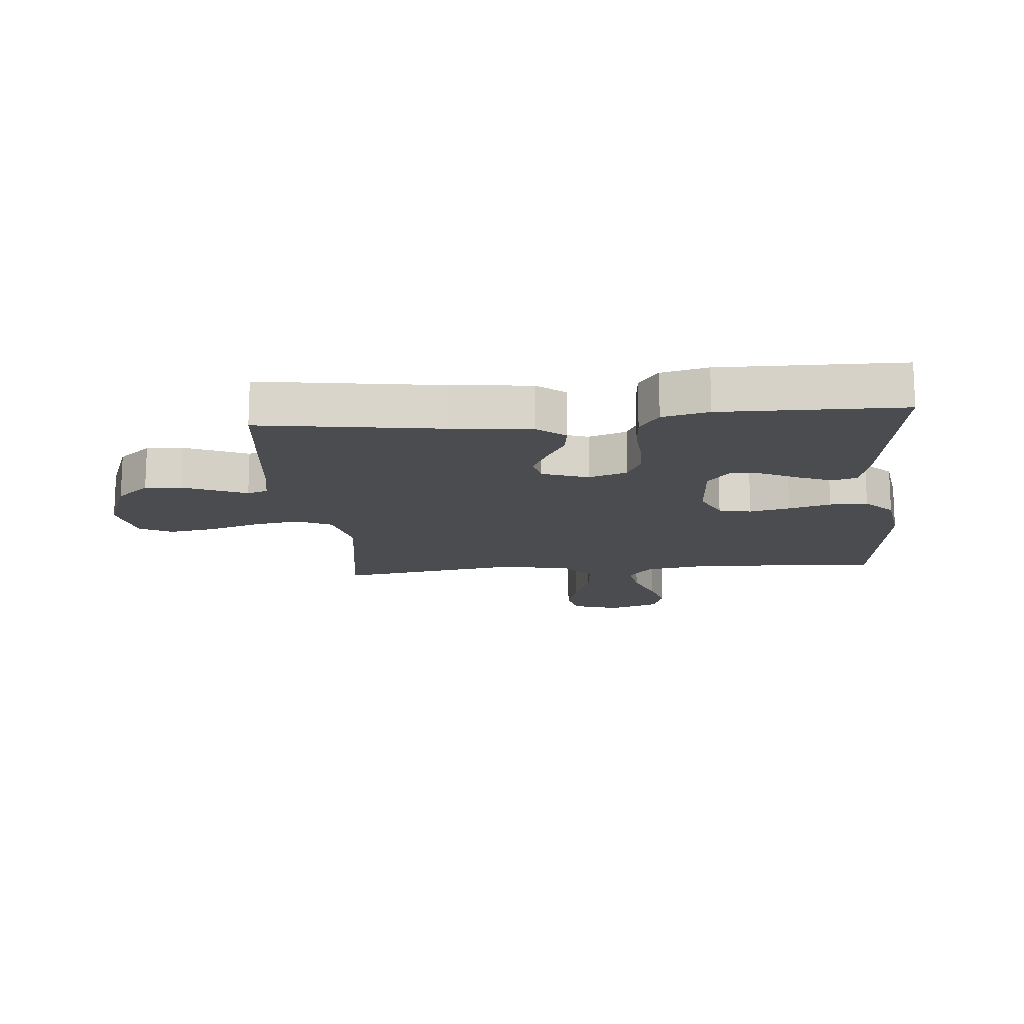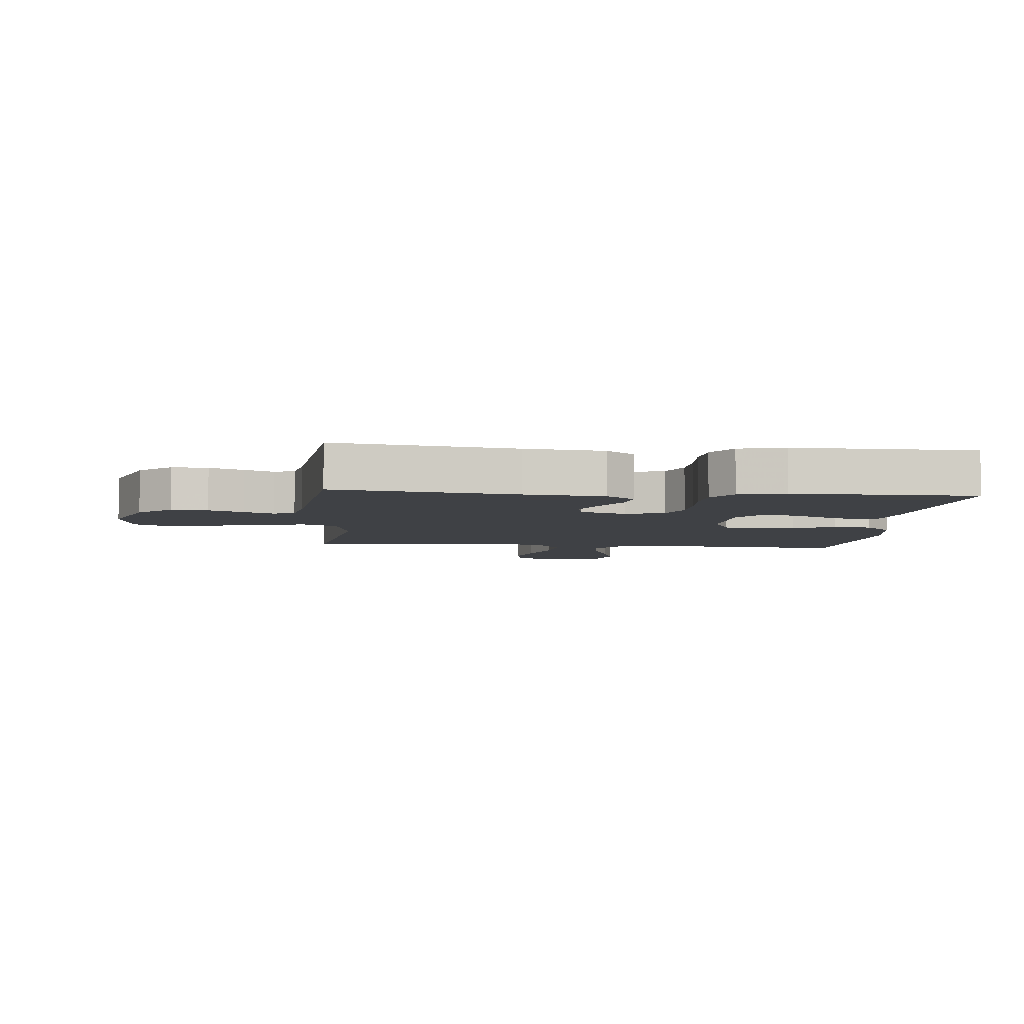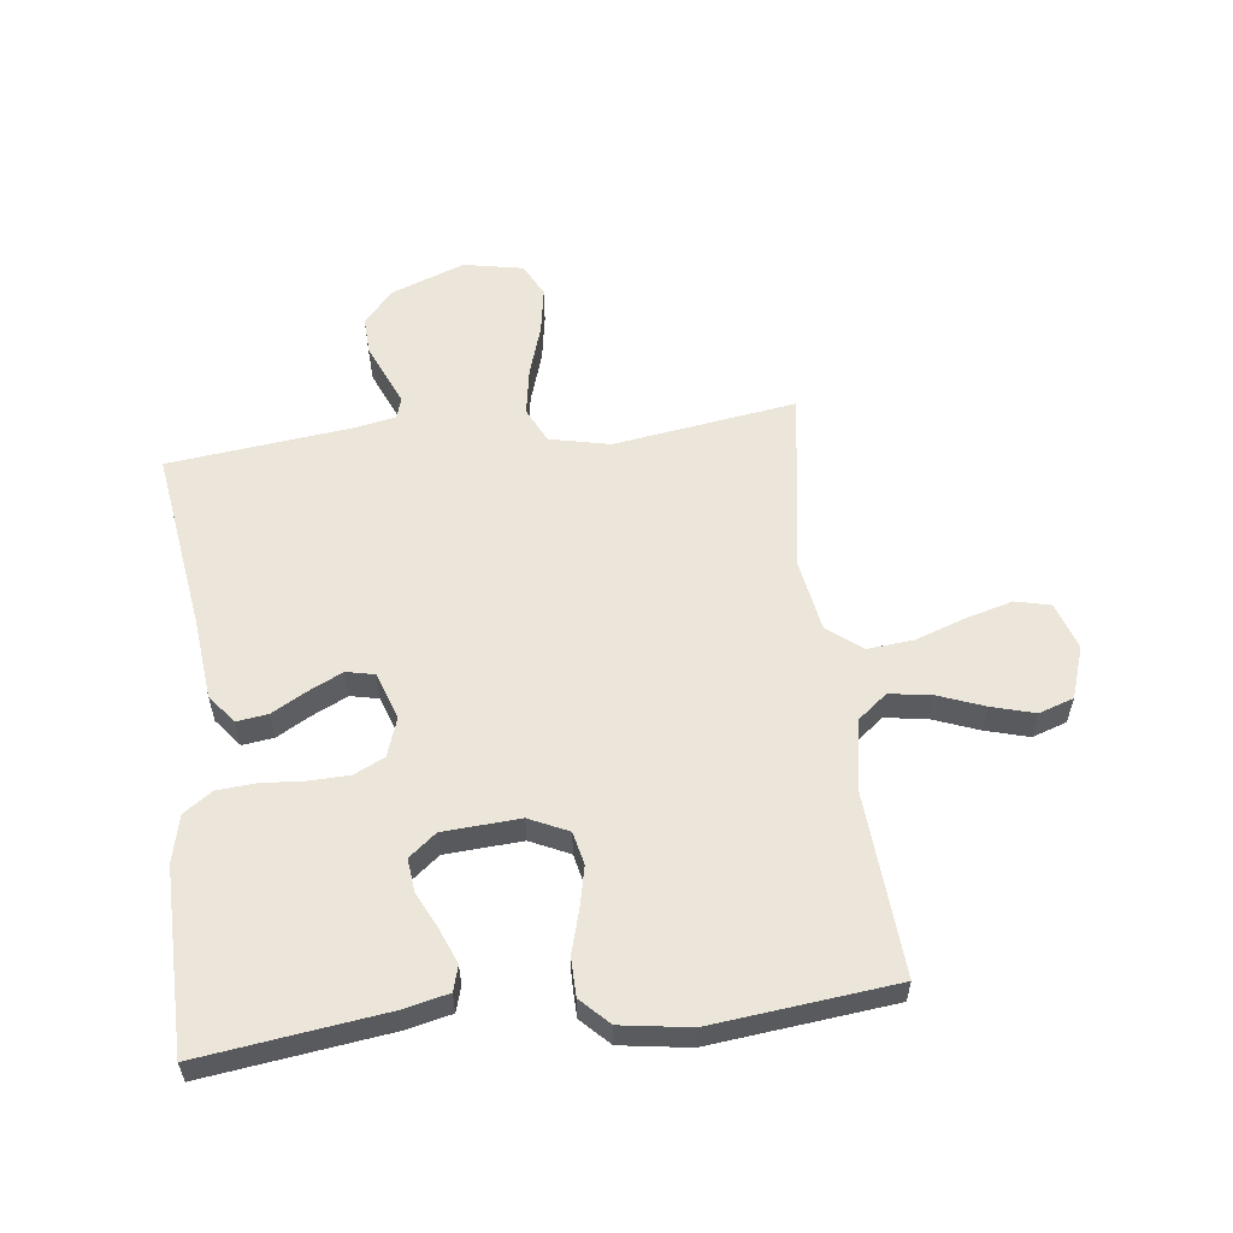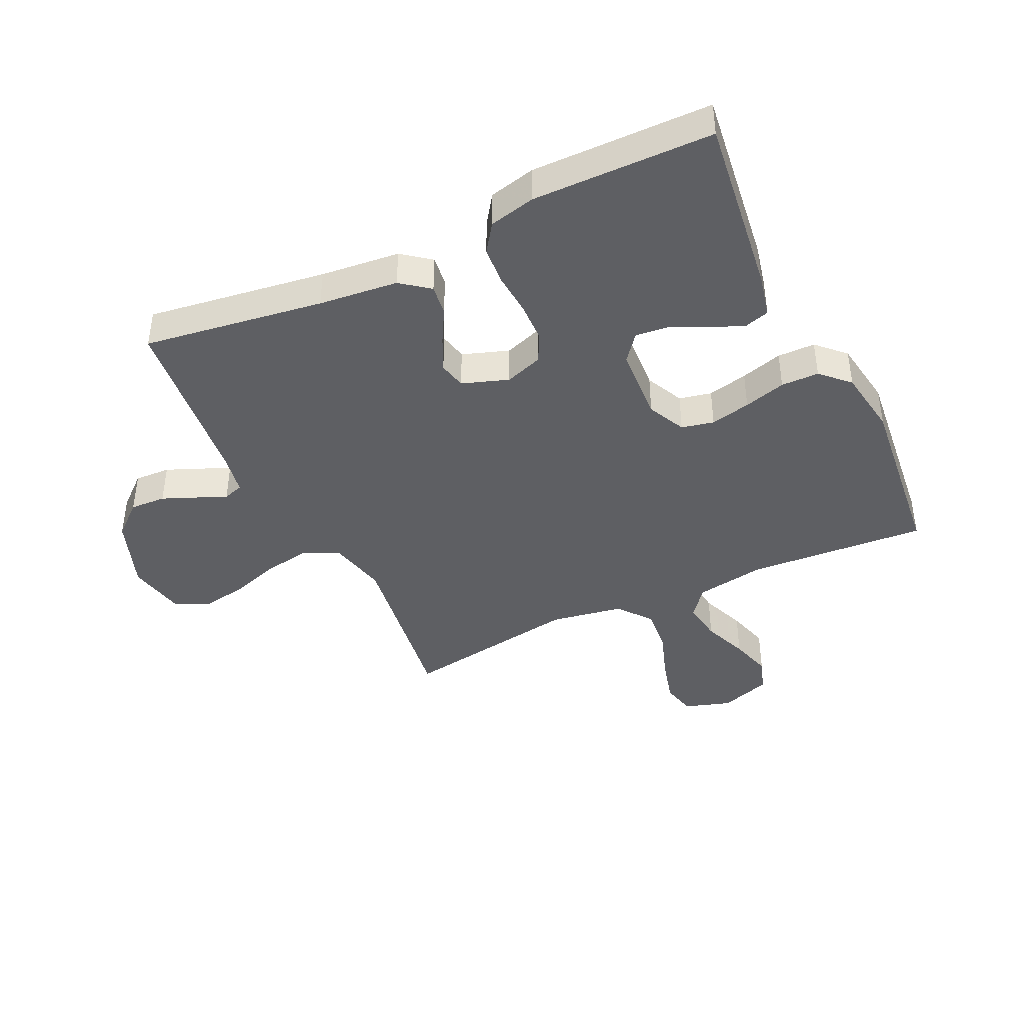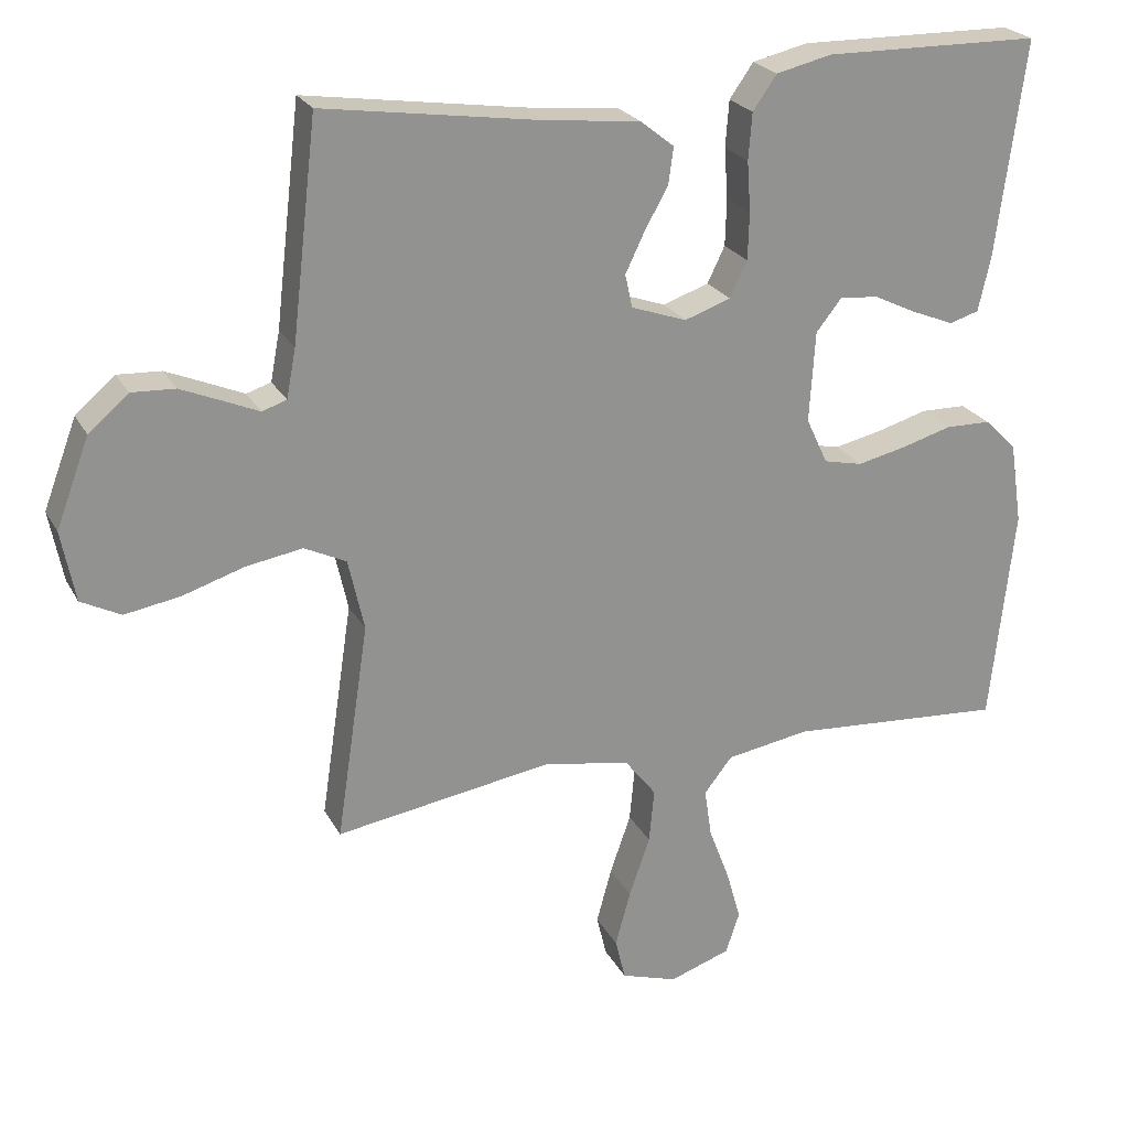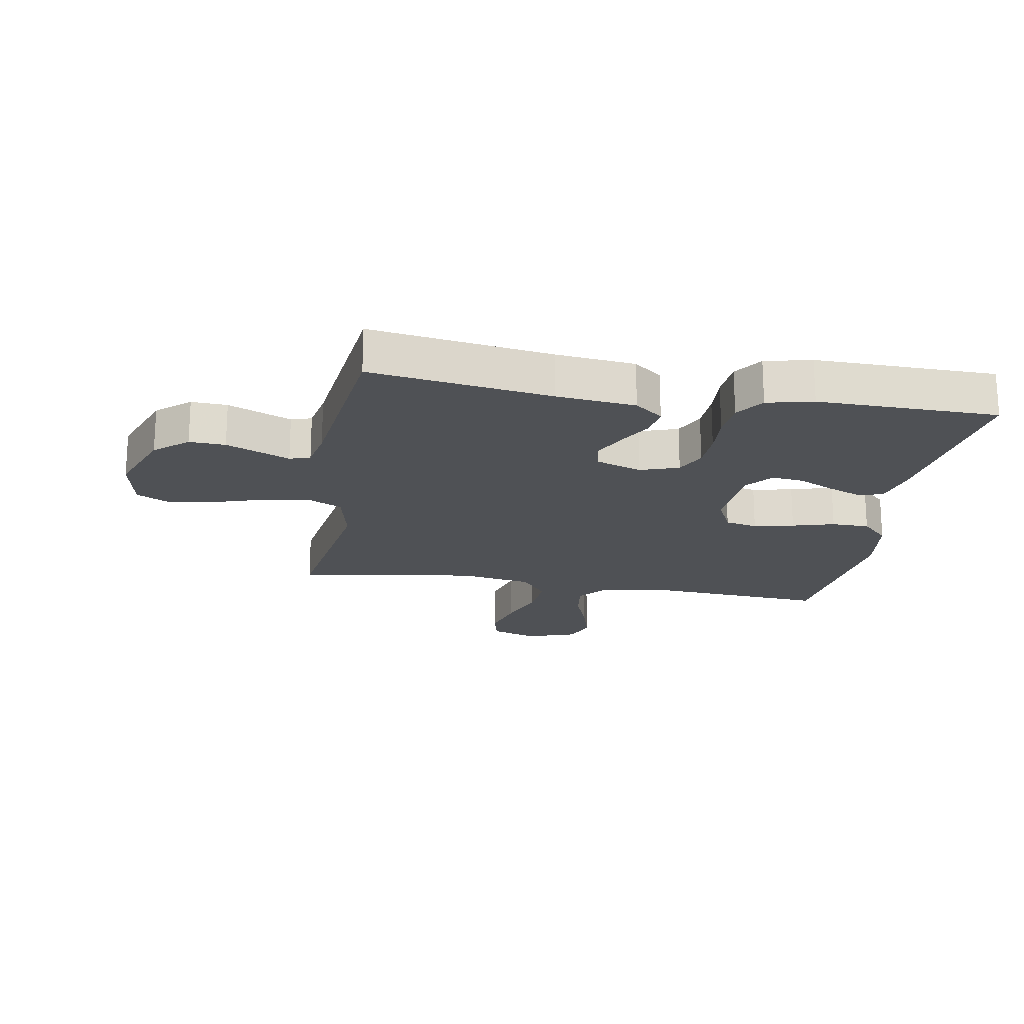
<metadata>
{"format":"obj","ext":"obj","renderer":"f3d","projection":"perspective","resolution":1024,"background":"white","views":[{"elev":-15.0,"azim":5.1,"up":"+Y"},{"elev":-5.6,"azim":-5.2,"up":"+Y"},{"elev":57.4,"azim":83.2,"up":"+Y"},{"elev":-41.4,"azim":25.6,"up":"+Y"},{"elev":23.6,"azim":-22.1,"up":"+Z"},{"elev":-19.6,"azim":-9.8,"up":"+Y"}]}
</metadata>
<code>
v -0.5 0.07 0.5
v -0.2 0.07 0.456
v -0.068 0.07 0.442
v -0.021 0.07 0.405
v -0.028 0.07 0.354
v -0.06 0.07 0.297
v -0.087 0.07 0.241
v -0.077 0.07 0.195
v 0 0.07 0.168
v 0.064 0.07 0.19
v 0.088 0.07 0.24
v 0.09 0.07 0.305
v 0.085 0.07 0.375
v 0.09 0.07 0.439
v 0.123 0.07 0.486
v 0.2 0.07 0.504
v 0.5 0.07 0.5
v 0.46 0.07 0.2
v 0.443 0.07 0.125
v 0.402 0.07 0.113
v 0.345 0.07 0.136
v 0.285 0.07 0.165
v 0.231 0.07 0.171
v 0.195 0.07 0.126
v 0.187 0.07 0
v 0.217 0.07 -0.064
v 0.271 0.07 -0.076
v 0.338 0.07 -0.061
v 0.408 0.07 -0.041
v 0.471 0.07 -0.042
v 0.516 0.07 -0.087
v 0.533 0.07 -0.2
v 0.5 0.07 -0.5
v 0.2 0.07 -0.479
v 0.084 0.07 -0.498
v 0.045 0.07 -0.547
v 0.055 0.07 -0.615
v 0.084 0.07 -0.691
v 0.104 0.07 -0.762
v 0.085 0.07 -0.819
v 0 0.07 -0.848
v -0.078 0.07 -0.823
v -0.092 0.07 -0.765
v -0.071 0.07 -0.688
v -0.042 0.07 -0.605
v -0.035 0.07 -0.53
v -0.079 0.07 -0.474
v -0.2 0.07 -0.453
v -0.5 0.07 -0.5
v -0.455 0.07 -0.2
v -0.477 0.07 -0.101
v -0.535 0.07 -0.073
v -0.613 0.07 -0.086
v -0.698 0.07 -0.113
v -0.775 0.07 -0.126
v -0.83 0.07 -0.098
v -0.849 0.07 0
v -0.803 0.07 0.122
v -0.748 0.07 0.169
v -0.688 0.07 0.166
v -0.631 0.07 0.142
v -0.582 0.07 0.121
v -0.548 0.07 0.132
v -0.535 0.07 0.2
v -0.5 0 0.5
v -0.2 0 0.456
v -0.068 0 0.442
v -0.021 0 0.405
v -0.028 0 0.354
v -0.06 0 0.297
v -0.087 0 0.241
v -0.077 0 0.195
v 0 0 0.168
v 0.064 0 0.19
v 0.088 0 0.24
v 0.09 0 0.305
v 0.085 0 0.375
v 0.09 0 0.439
v 0.123 0 0.486
v 0.2 0 0.504
v 0.5 0 0.5
v 0.46 0 0.2
v 0.443 0 0.125
v 0.402 0 0.113
v 0.345 0 0.136
v 0.285 0 0.165
v 0.231 0 0.171
v 0.195 0 0.126
v 0.187 0 0
v 0.217 0 -0.064
v 0.271 0 -0.076
v 0.338 0 -0.061
v 0.408 0 -0.041
v 0.471 0 -0.042
v 0.516 0 -0.087
v 0.533 0 -0.2
v 0.5 0 -0.5
v 0.2 0 -0.479
v 0.084 0 -0.498
v 0.045 0 -0.547
v 0.055 0 -0.615
v 0.084 0 -0.691
v 0.104 0 -0.762
v 0.085 0 -0.819
v 0 0 -0.848
v -0.078 0 -0.823
v -0.092 0 -0.765
v -0.071 0 -0.688
v -0.042 0 -0.605
v -0.035 0 -0.53
v -0.079 0 -0.474
v -0.2 0 -0.453
v -0.5 0 -0.5
v -0.455 0 -0.2
v -0.477 0 -0.101
v -0.535 0 -0.073
v -0.613 0 -0.086
v -0.698 0 -0.113
v -0.775 0 -0.126
v -0.83 0 -0.098
v -0.849 0 0
v -0.803 0 0.122
v -0.748 0 0.169
v -0.688 0 0.166
v -0.631 0 0.142
v -0.582 0 0.121
v -0.548 0 0.132
v -0.535 0 0.2
f 59 60 61 62
f 57 58 59 62
f 57 62 63
f 56 57 63
f 53 54 55 56
f 52 53 56 63
f 51 52 63 64
f 48 49 50
f 47 48 50 51
f 42 43 44 45
f 40 41 42 45
f 40 45 46
f 37 38 39 40
f 37 40 46
f 36 37 46 47
f 31 32 33 34
f 31 34 35
f 28 29 30 31
f 27 28 31 35
f 26 27 35 36
f 19 20 21 22
f 17 18 19 22
f 17 22 23
f 16 17 23
f 15 16 23 24
f 12 13 14 15
f 11 12 15 24
f 3 4 5 6
f 2 3 6 7
f 1 2 7 8
f 51 64 1 8
f 47 51 8 9
f 25 26 36 47
f 25 47 9 10
f 10 11 24 25
f 126 125 124 123
f 126 123 122 121
f 127 126 121
f 127 121 120
f 120 119 118 117
f 127 120 117 116
f 128 127 116 115
f 114 113 112
f 115 114 112 111
f 109 108 107 106
f 109 106 105 104
f 110 109 104
f 104 103 102 101
f 110 104 101
f 111 110 101 100
f 98 97 96 95
f 99 98 95
f 95 94 93 92
f 99 95 92 91
f 100 99 91 90
f 86 85 84 83
f 86 83 82 81
f 87 86 81
f 87 81 80
f 88 87 80 79
f 79 78 77 76
f 88 79 76 75
f 70 69 68 67
f 71 70 67 66
f 72 71 66 65
f 72 65 128 115
f 73 72 115 111
f 111 100 90 89
f 74 73 111 89
f 89 88 75 74
f 1 65 66 2
f 2 66 67 3
f 3 67 68 4
f 4 68 69 5
f 5 69 70 6
f 6 70 71 7
f 7 71 72 8
f 8 72 73 9
f 9 73 74 10
f 10 74 75 11
f 11 75 76 12
f 12 76 77 13
f 13 77 78 14
f 14 78 79 15
f 15 79 80 16
f 16 80 81 17
f 17 81 82 18
f 18 82 83 19
f 19 83 84 20
f 20 84 85 21
f 21 85 86 22
f 22 86 87 23
f 23 87 88 24
f 24 88 89 25
f 25 89 90 26
f 26 90 91 27
f 27 91 92 28
f 28 92 93 29
f 29 93 94 30
f 30 94 95 31
f 31 95 96 32
f 32 96 97 33
f 33 97 98 34
f 34 98 99 35
f 35 99 100 36
f 36 100 101 37
f 37 101 102 38
f 38 102 103 39
f 39 103 104 40
f 40 104 105 41
f 41 105 106 42
f 42 106 107 43
f 43 107 108 44
f 44 108 109 45
f 45 109 110 46
f 46 110 111 47
f 47 111 112 48
f 48 112 113 49
f 49 113 114 50
f 50 114 115 51
f 51 115 116 52
f 52 116 117 53
f 53 117 118 54
f 54 118 119 55
f 55 119 120 56
f 56 120 121 57
f 57 121 122 58
f 58 122 123 59
f 59 123 124 60
f 60 124 125 61
f 61 125 126 62
f 62 126 127 63
f 63 127 128 64
f 64 128 65 1

</code>
